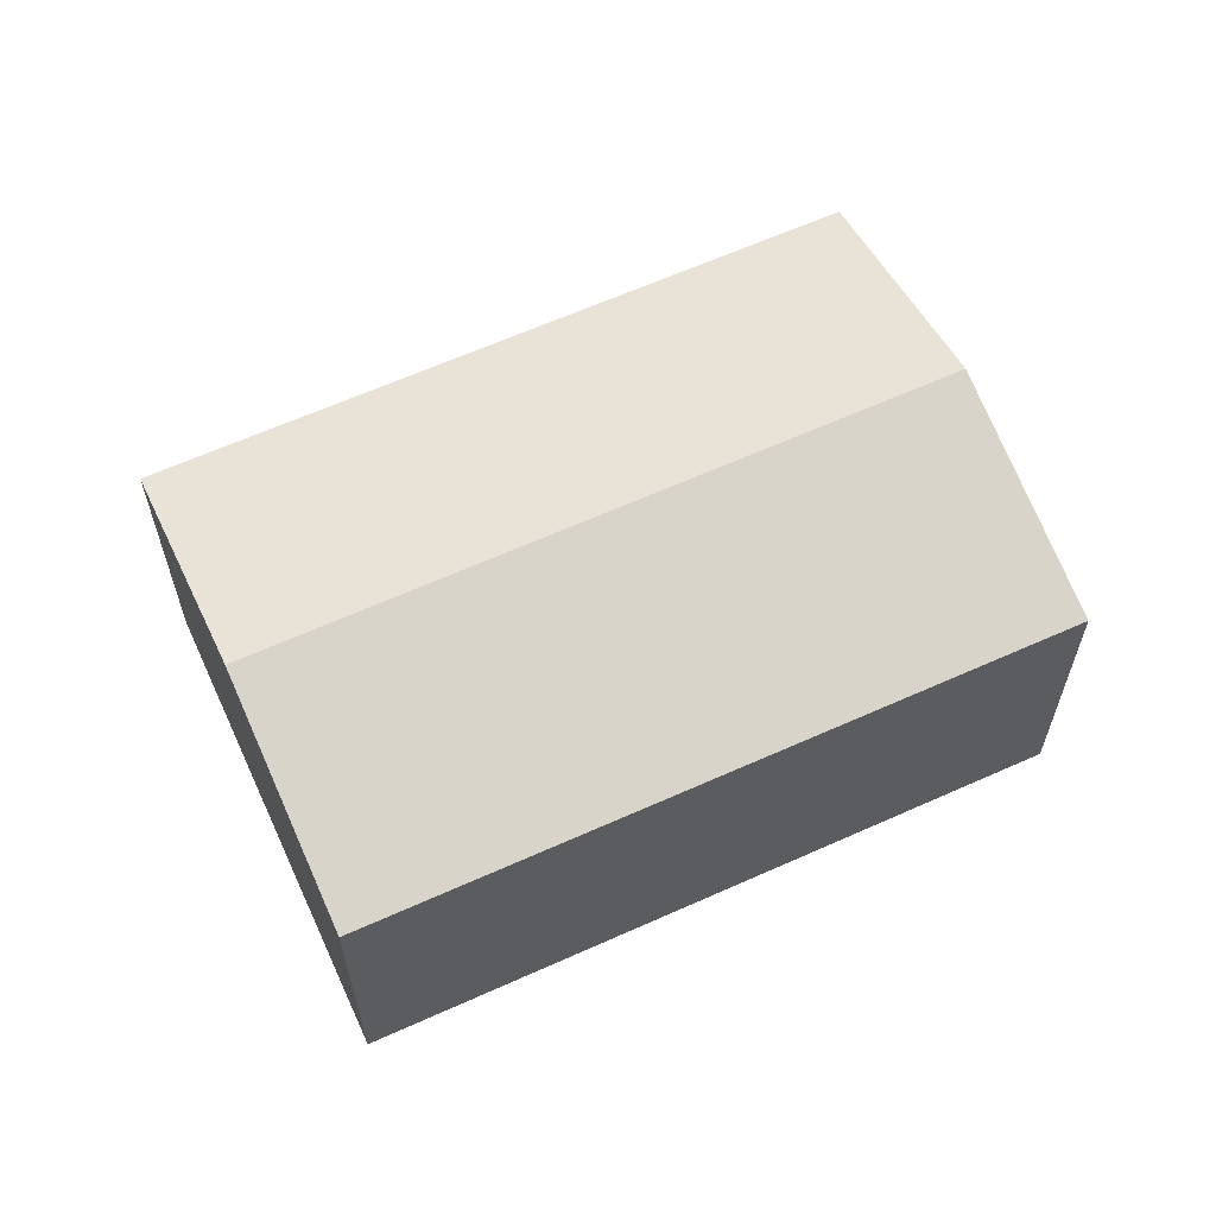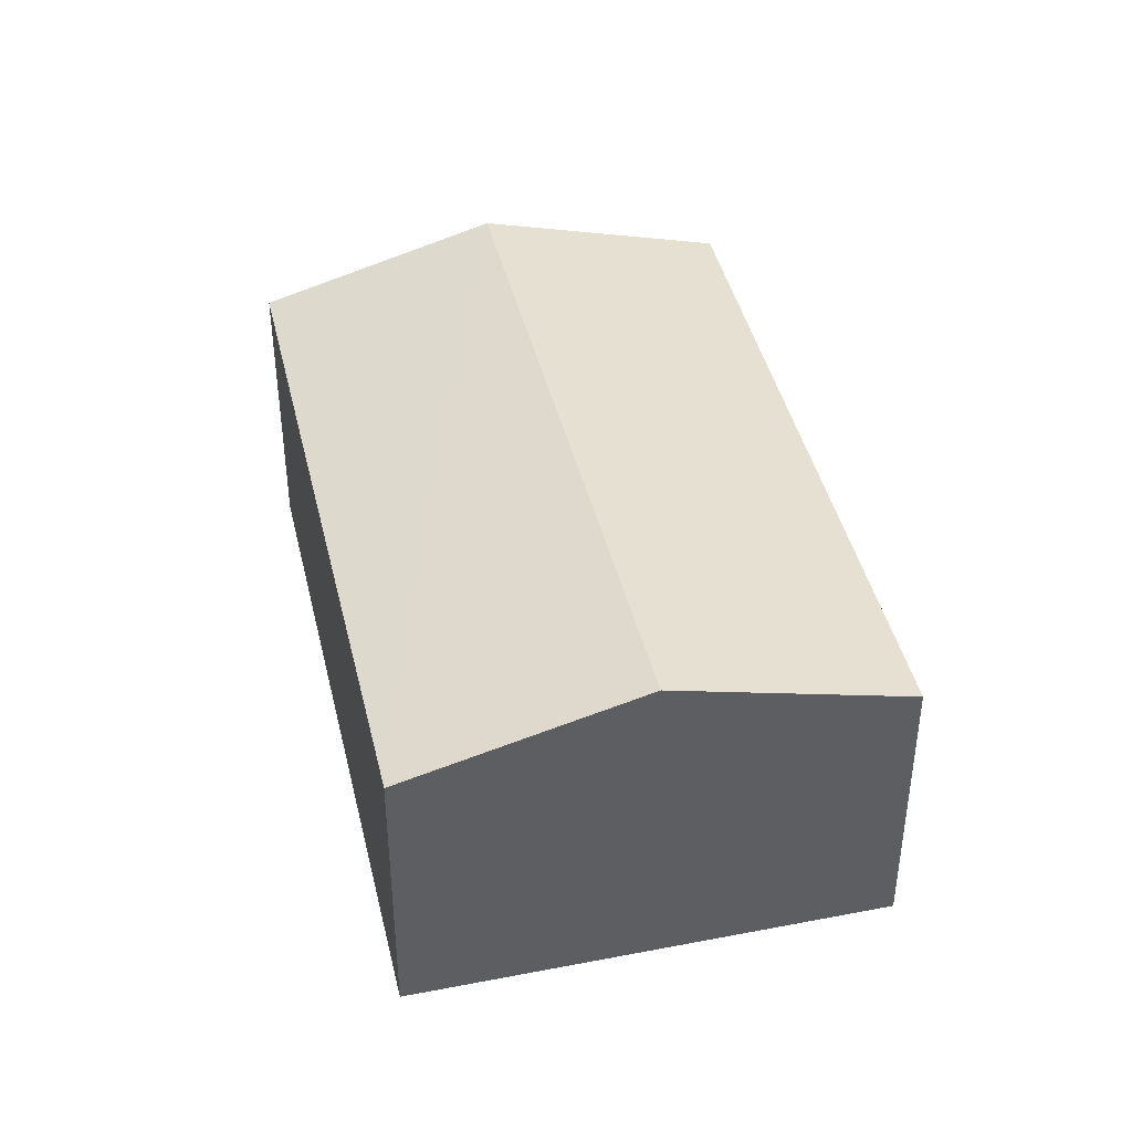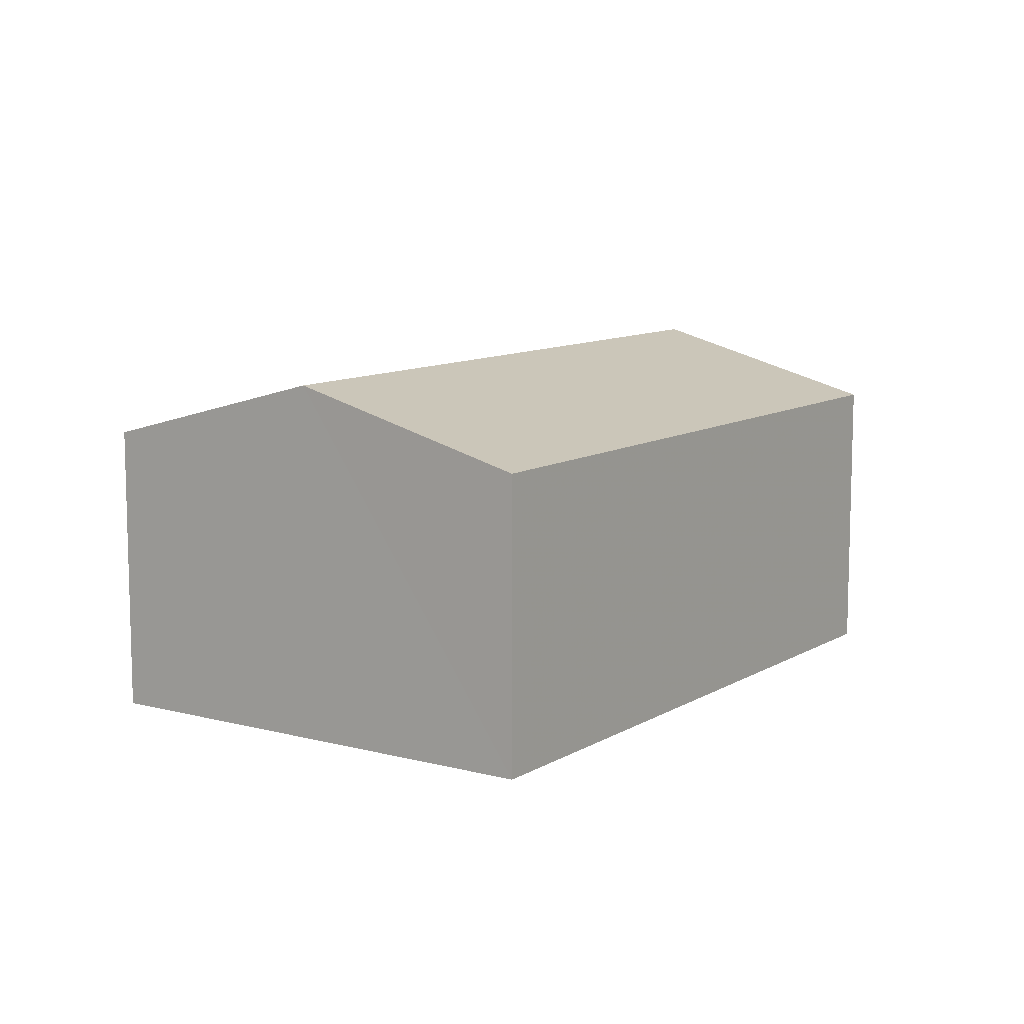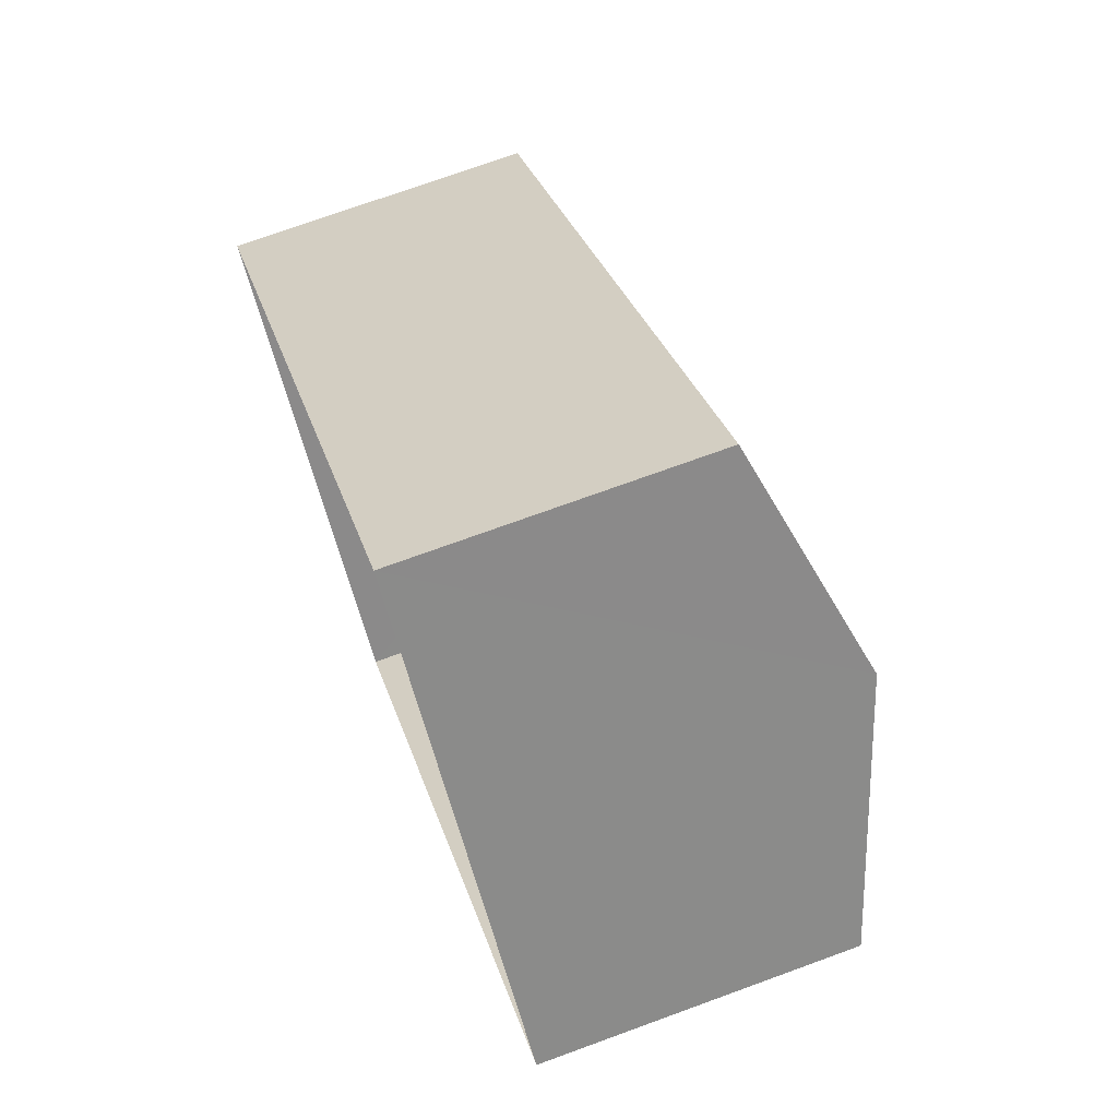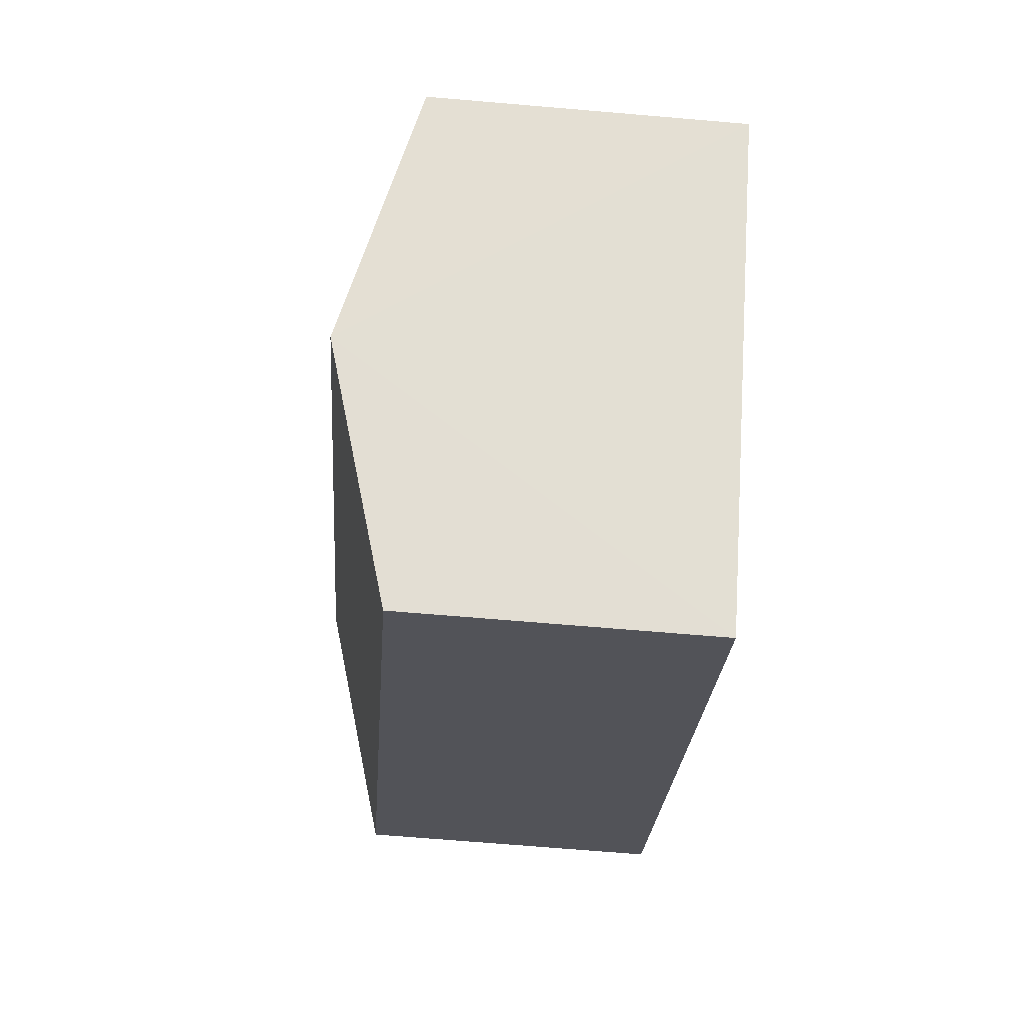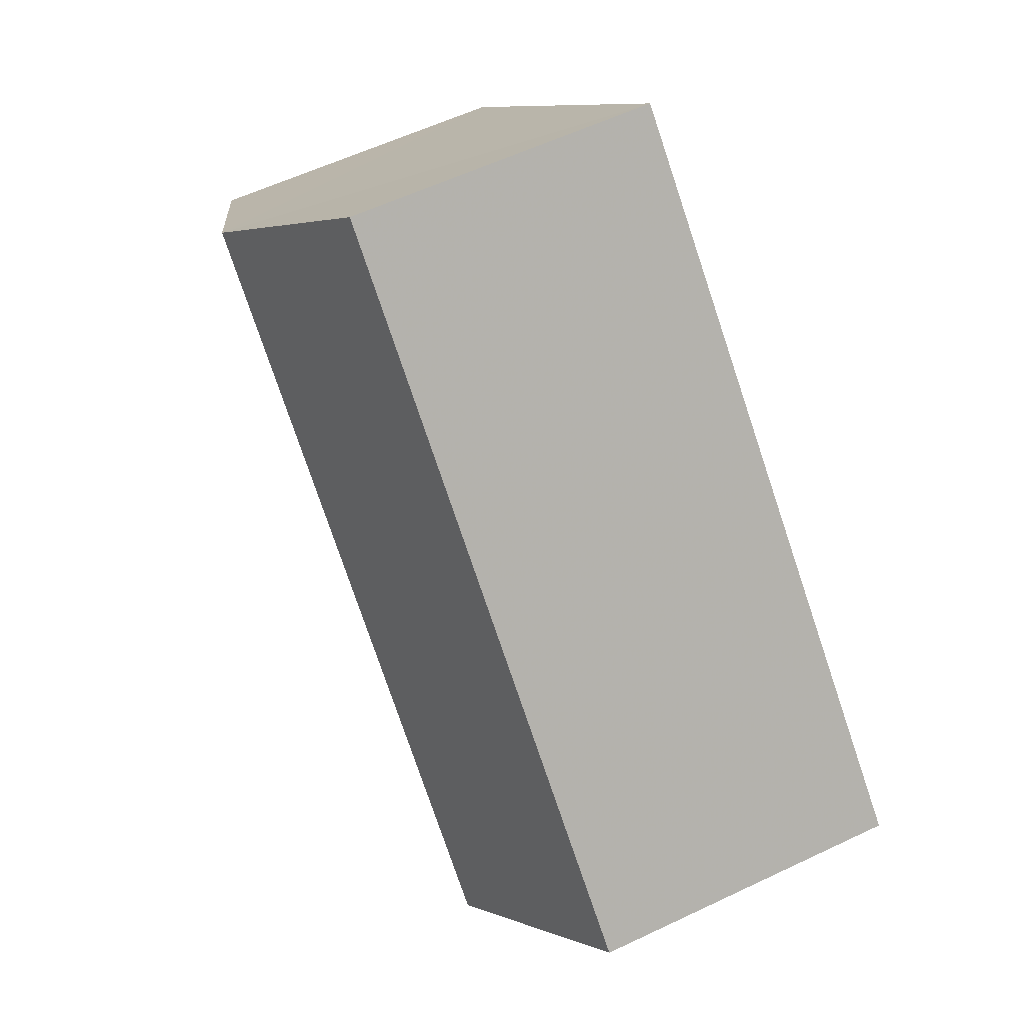
<metadata>
{"format":"obj","ext":"obj","renderer":"f3d","projection":"perspective","resolution":1024,"background":"white","views":[{"elev":62.7,"azim":-69.3,"up":"+Z"},{"elev":42.5,"azim":-147.7,"up":"+Z"},{"elev":10.1,"azim":-100.4,"up":"+Z"},{"elev":72.9,"azim":-110.1,"up":"+Y"},{"elev":-66.9,"azim":85.2,"up":"+Y"},{"elev":57.3,"azim":63.6,"up":"+Y"}]}
</metadata>
<code>
v -2.254e+05 -1.284e+05 11.85
v -2.254e+05 -1.284e+05 11.85
v -2.254e+05 -1.284e+05 11.85
v -2.254e+05 -1.284e+05 11.85
v -2.254e+05 -1.284e+05 15.07
v -2.254e+05 -1.284e+05 14.48
v -2.254e+05 -1.284e+05 15.07
v -2.254e+05 -1.284e+05 14.48
v -2.254e+05 -1.284e+05 14.48
v -2.254e+05 -1.284e+05 14.48
f 1 2 3
f 1 4 2
f 5 6 7
f 5 8 6
f 7 9 5
f 7 10 9
f 10 3 2
f 9 10 2
f 9 2 5
f 2 4 5
f 4 8 5
f 6 1 7
f 1 3 7
f 3 10 7
f 6 4 1
f 6 8 4

</code>
